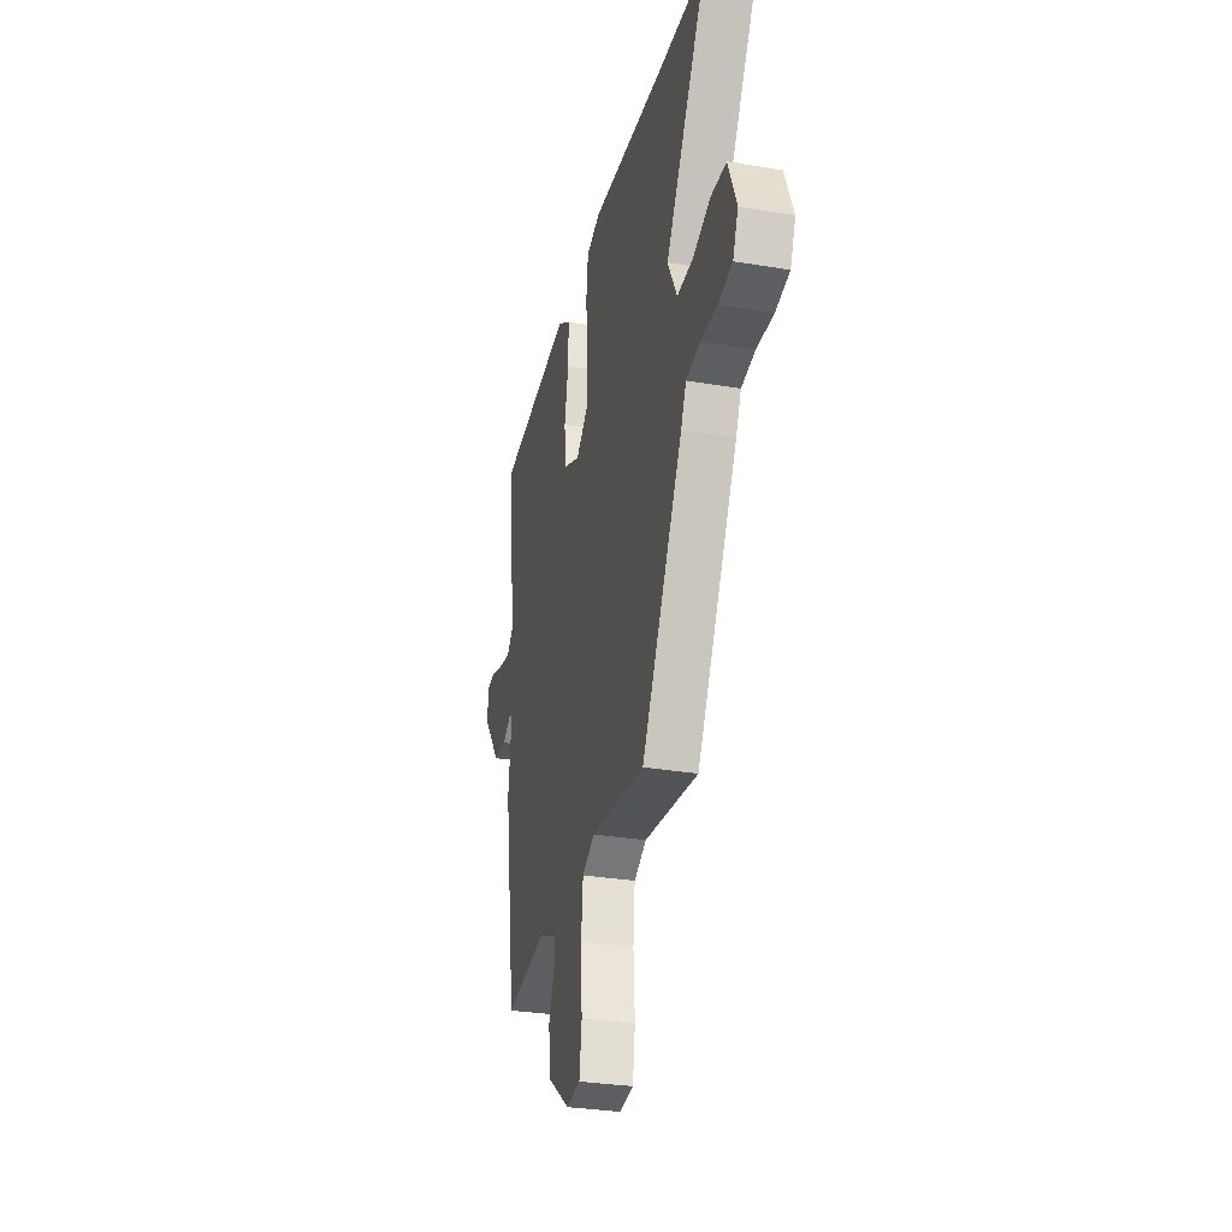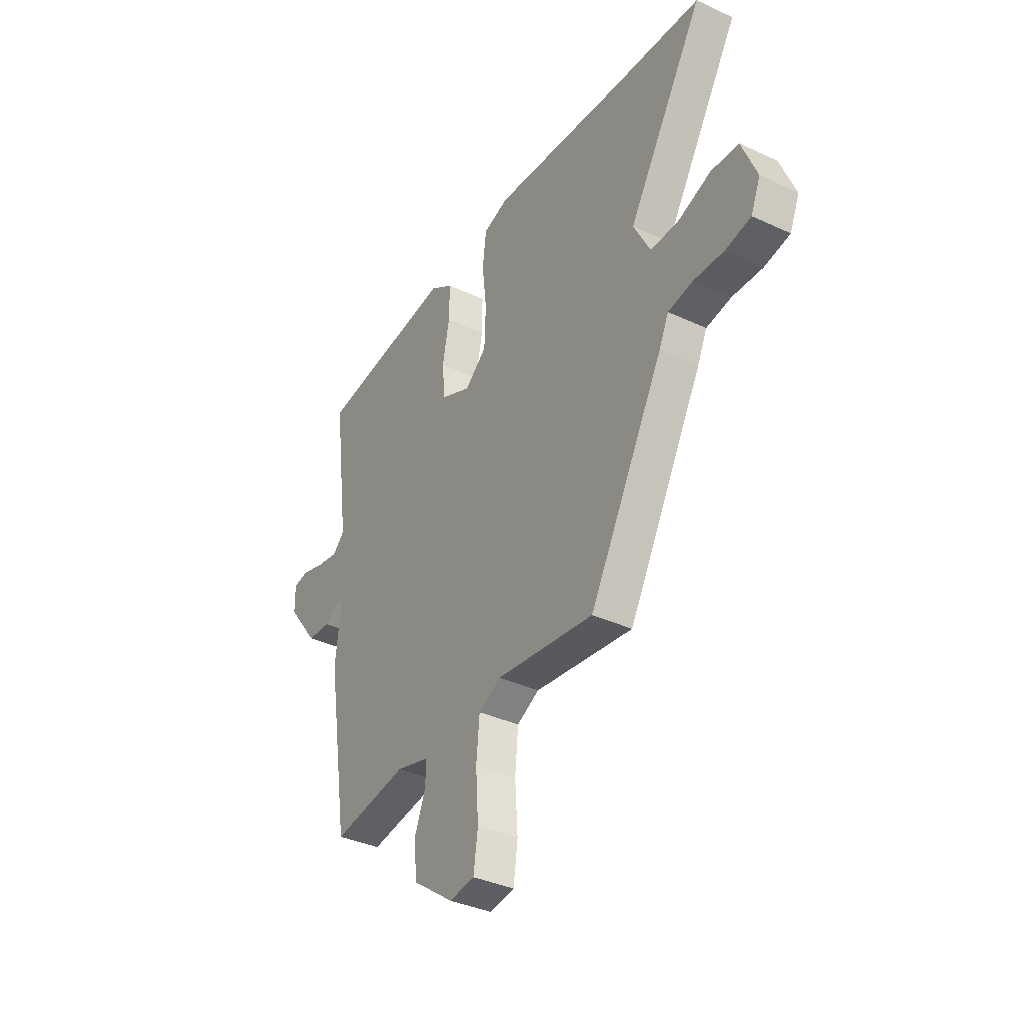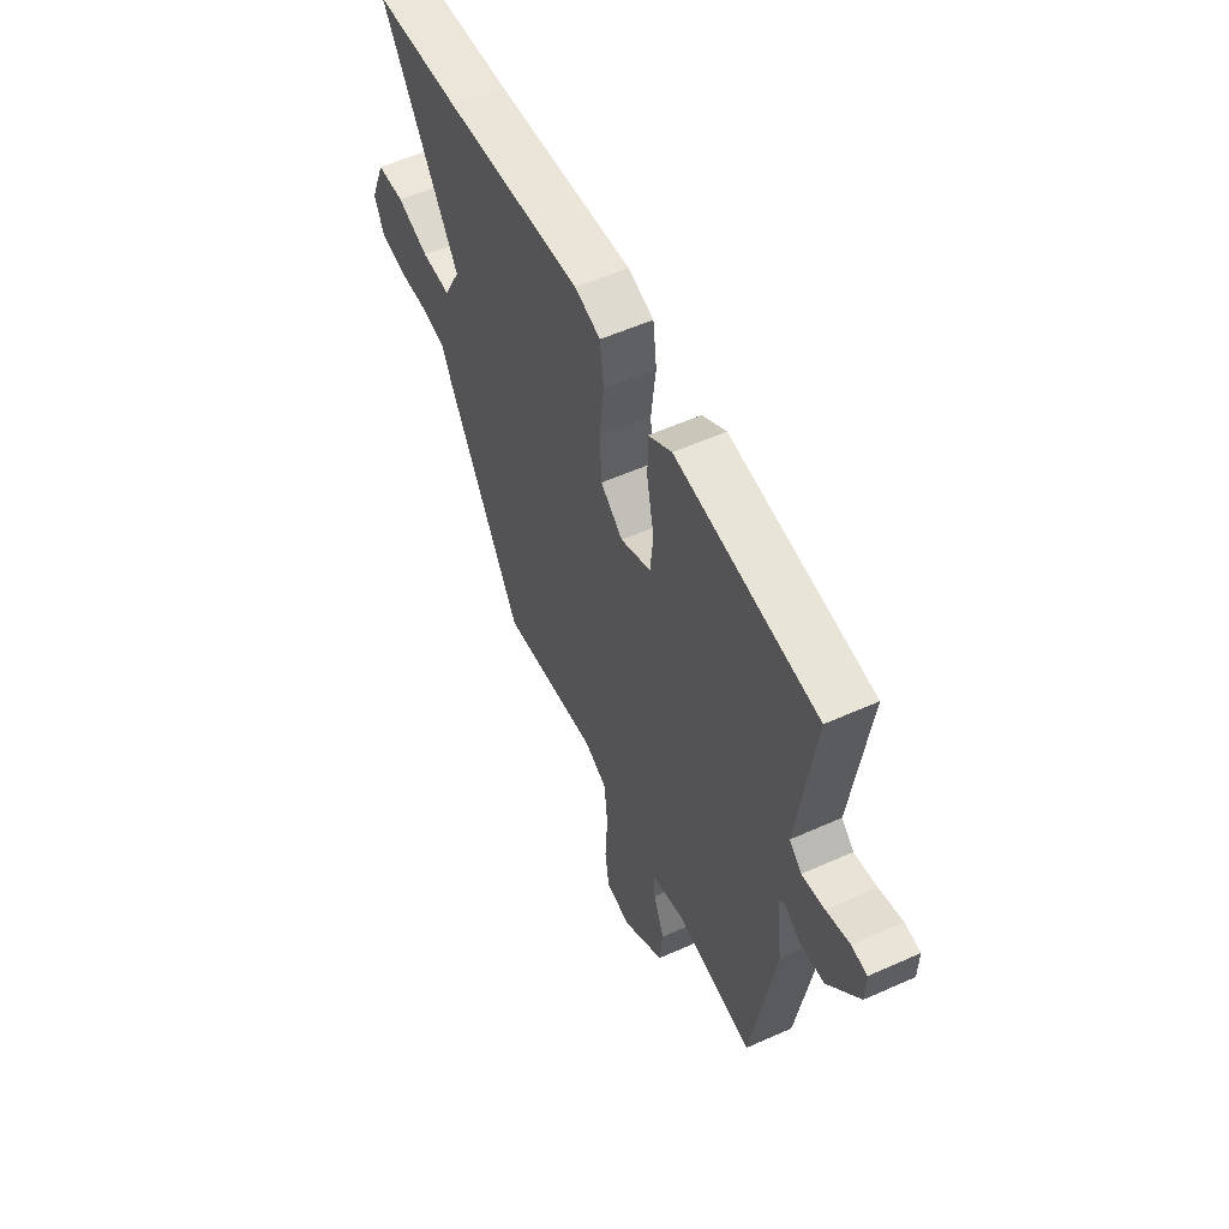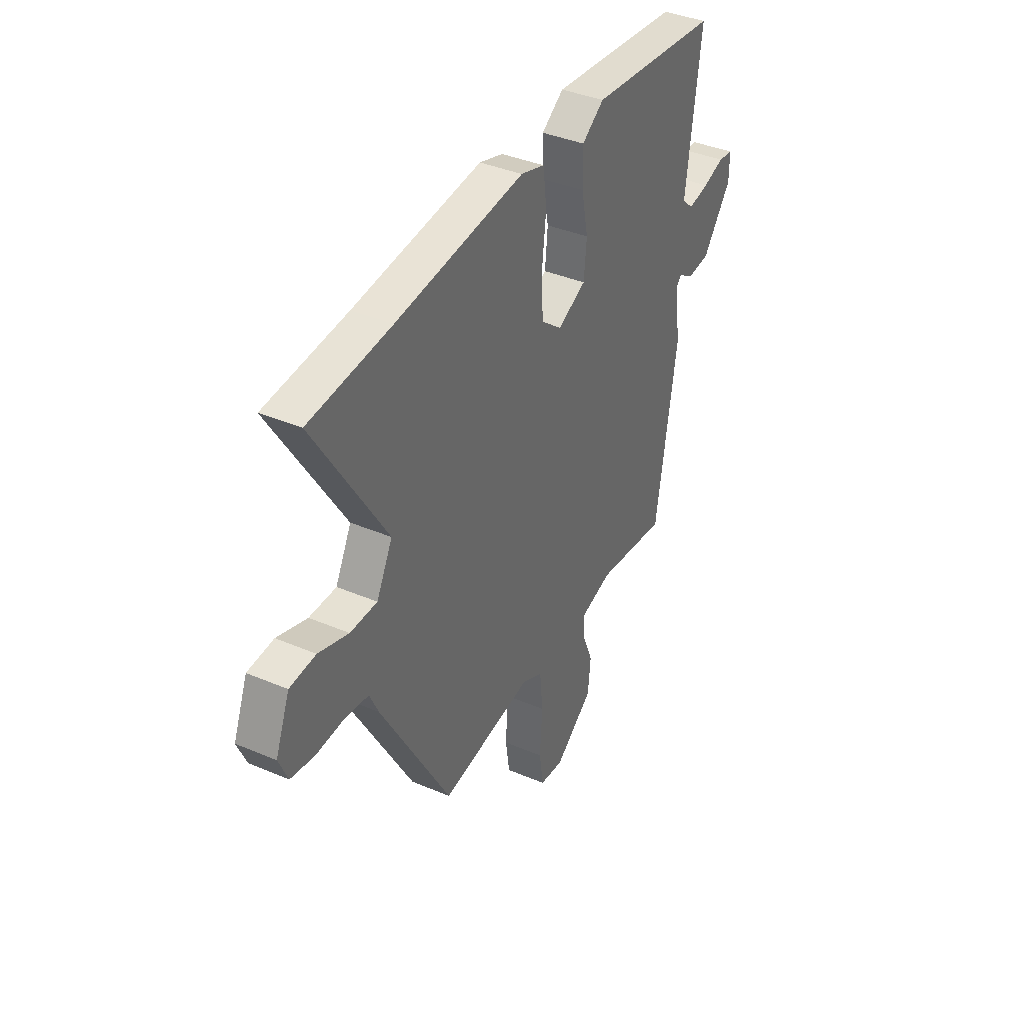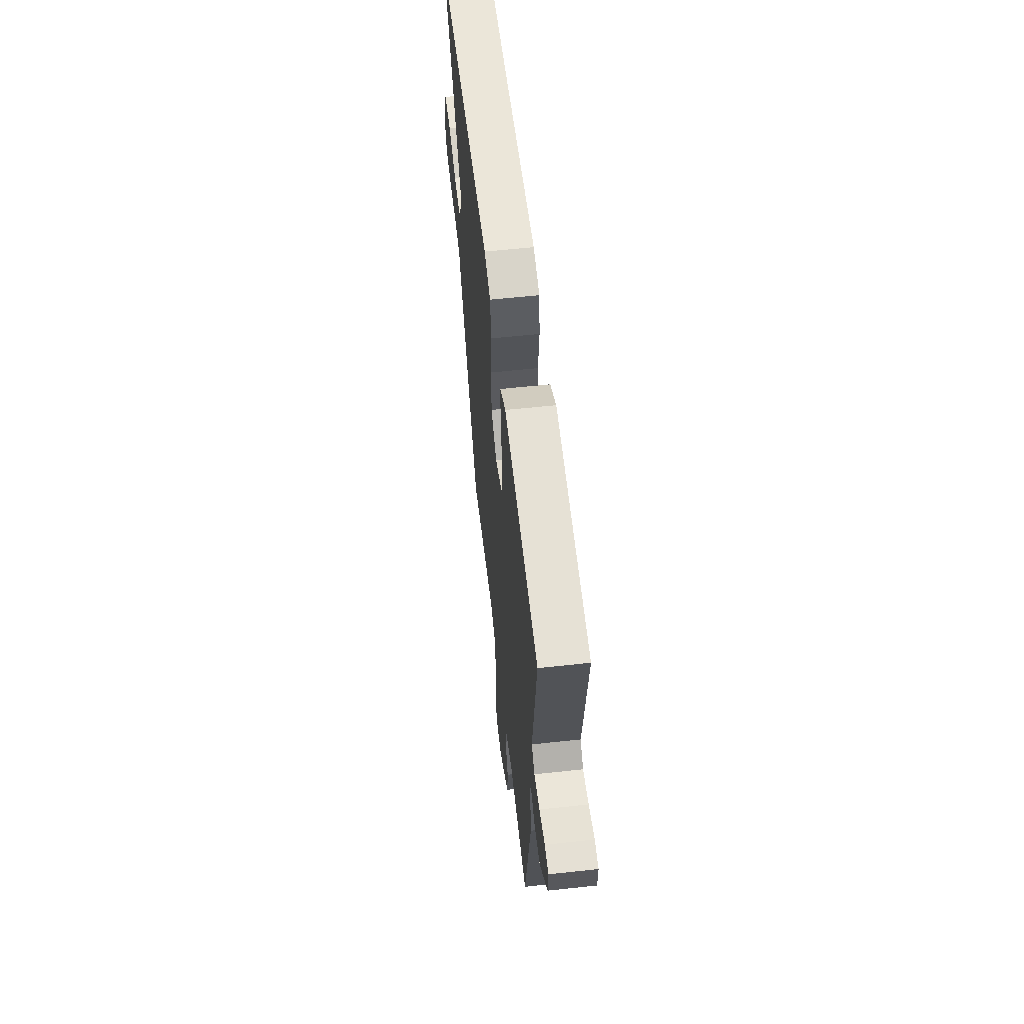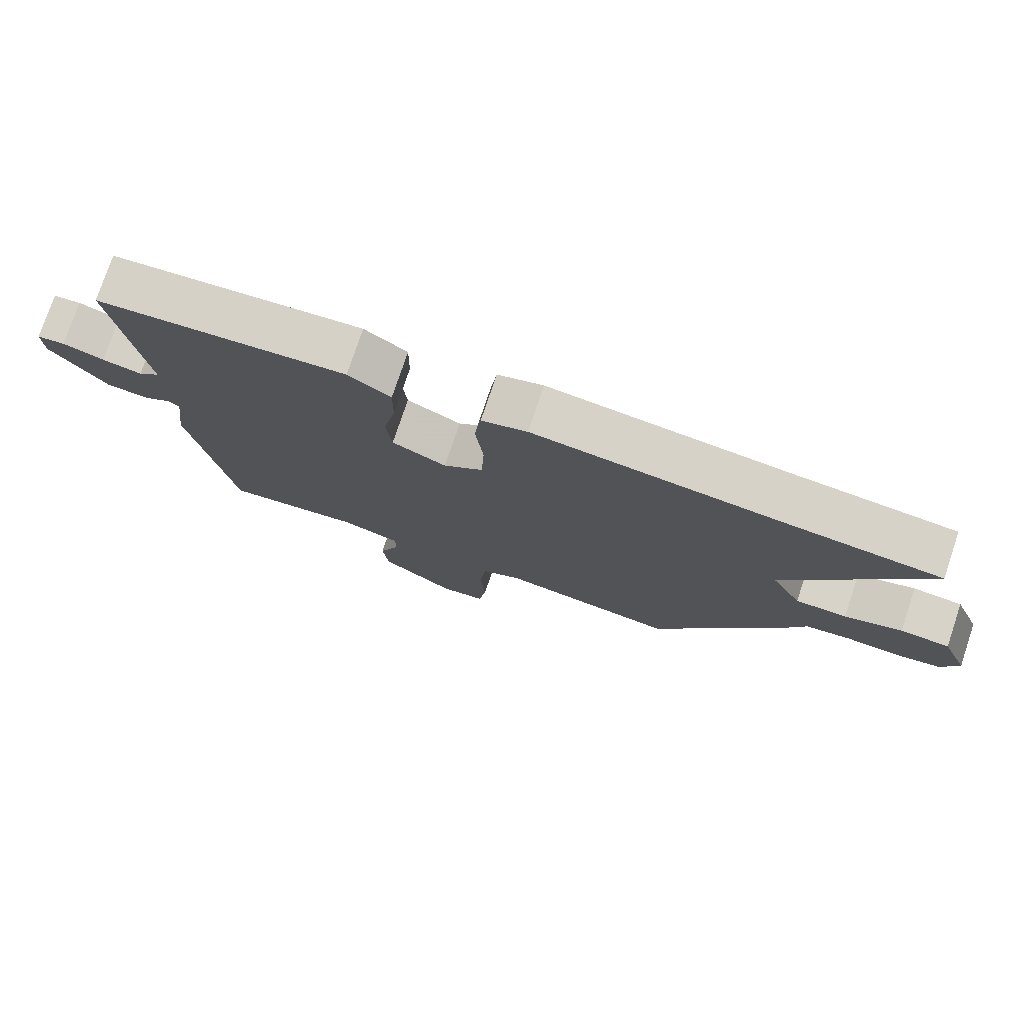
<metadata>
{"format":"obj","ext":"obj","renderer":"f3d","projection":"perspective","resolution":1024,"background":"white","views":[{"elev":-31.2,"azim":76.6,"up":"+Z"},{"elev":-37.1,"azim":59.2,"up":"+Z"},{"elev":56.1,"azim":-115.1,"up":"+Z"},{"elev":38.7,"azim":118.2,"up":"+Z"},{"elev":59.3,"azim":-96.4,"up":"+Z"},{"elev":76.8,"azim":18.5,"up":"+Z"}]}
</metadata>
<code>
v -0.476 0.07 -0.498
v -0.537 0.07 -0.117
v -0.521 0.07 0.012
v -0.536 0.07 0.027
v -0.579 0.07 0
v -0.644 0.07 0.006
v -0.728 0.07 0.116
v -0.729 0.07 0.179
v -0.687 0.07 0.184
v -0.625 0.07 0.164
v -0.565 0.07 0.152
v -0.532 0.07 0.182
v -0.575 0.07 0.505
v -0.197 0.07 0.541
v -0.133 0.07 0.497
v -0.134 0.07 0.414
v -0.153 0.07 0.319
v -0.145 0.07 0.237
v -0.063 0.07 0.198
v -0.003 0.07 0.246
v 0.001 0.07 0.341
v -0.011 0.07 0.446
v -0.001 0.07 0.527
v 0.068 0.07 0.548
v 0.439 0.07 0.506
v 0.675 0.07 0.484
v 0.468 0.07 0.151
v 0.514 0.07 0.062
v 0.592 0.07 0.062
v 0.679 0.07 0.091
v 0.754 0.07 0.085
v 0.795 0.07 -0.017
v 0.769 0.07 -0.078
v 0.7 0.07 -0.09
v 0.618 0.07 -0.085
v 0.55 0.07 -0.095
v 0.524 0.07 -0.151
v 0.321 0.07 -0.513
v 0.054 0.07 -0.473
v -0.007 0.07 -0.503
v -0.016 0.07 -0.595
v -0.009 0.07 -0.705
v -0.021 0.07 -0.786
v -0.09 0.07 -0.794
v -0.202 0.07 -0.711
v -0.21 0.07 -0.628
v -0.18 0.07 -0.553
v -0.178 0.07 -0.498
v -0.27 0.07 -0.471
v -0.476 0 -0.498
v -0.537 0 -0.117
v -0.521 0 0.012
v -0.536 0 0.027
v -0.579 0 0
v -0.644 0 0.006
v -0.728 0 0.116
v -0.729 0 0.179
v -0.687 0 0.184
v -0.625 0 0.164
v -0.565 0 0.152
v -0.532 0 0.182
v -0.575 0 0.505
v -0.197 0 0.541
v -0.133 0 0.497
v -0.134 0 0.414
v -0.153 0 0.319
v -0.145 0 0.237
v -0.063 0 0.198
v -0.003 0 0.246
v 0.001 0 0.341
v -0.011 0 0.446
v -0.001 0 0.527
v 0.068 0 0.548
v 0.439 0 0.506
v 0.675 0 0.484
v 0.468 0 0.151
v 0.514 0 0.062
v 0.592 0 0.062
v 0.679 0 0.091
v 0.754 0 0.085
v 0.795 0 -0.017
v 0.769 0 -0.078
v 0.7 0 -0.09
v 0.618 0 -0.085
v 0.55 0 -0.095
v 0.524 0 -0.151
v 0.321 0 -0.513
v 0.054 0 -0.473
v -0.007 0 -0.503
v -0.016 0 -0.595
v -0.009 0 -0.705
v -0.021 0 -0.786
v -0.09 0 -0.794
v -0.202 0 -0.711
v -0.21 0 -0.628
v -0.18 0 -0.553
v -0.178 0 -0.498
v -0.27 0 -0.471
f 44 45 46 47
f 44 47 48
f 41 42 43 44
f 40 41 44 48
f 39 40 48 49
f 36 37 38 39
f 32 33 34 35
f 32 35 36
f 29 30 31 32
f 28 29 32 36
f 27 28 36 39
f 25 26 27 39
f 21 22 23 24
f 20 21 24 25
f 19 20 25 39
f 14 15 16 17
f 12 13 14 17
f 11 12 17 18
f 7 8 9 10
f 7 10 11
f 4 5 6 7
f 4 7 11 18
f 49 1 2 3
f 19 39 49 3
f 3 4 18 19
f 96 95 94 93
f 97 96 93
f 93 92 91 90
f 97 93 90 89
f 98 97 89 88
f 88 87 86 85
f 84 83 82 81
f 85 84 81
f 81 80 79 78
f 85 81 78 77
f 88 85 77 76
f 88 76 75 74
f 73 72 71 70
f 74 73 70 69
f 88 74 69 68
f 66 65 64 63
f 66 63 62 61
f 67 66 61 60
f 59 58 57 56
f 60 59 56
f 56 55 54 53
f 67 60 56 53
f 52 51 50 98
f 52 98 88 68
f 68 67 53 52
f 1 50 51 2
f 2 51 52 3
f 3 52 53 4
f 4 53 54 5
f 5 54 55 6
f 6 55 56 7
f 7 56 57 8
f 8 57 58 9
f 9 58 59 10
f 10 59 60 11
f 11 60 61 12
f 12 61 62 13
f 13 62 63 14
f 14 63 64 15
f 15 64 65 16
f 16 65 66 17
f 17 66 67 18
f 18 67 68 19
f 19 68 69 20
f 20 69 70 21
f 21 70 71 22
f 22 71 72 23
f 23 72 73 24
f 24 73 74 25
f 25 74 75 26
f 26 75 76 27
f 27 76 77 28
f 28 77 78 29
f 29 78 79 30
f 30 79 80 31
f 31 80 81 32
f 32 81 82 33
f 33 82 83 34
f 34 83 84 35
f 35 84 85 36
f 36 85 86 37
f 37 86 87 38
f 38 87 88 39
f 39 88 89 40
f 40 89 90 41
f 41 90 91 42
f 42 91 92 43
f 43 92 93 44
f 44 93 94 45
f 45 94 95 46
f 46 95 96 47
f 47 96 97 48
f 48 97 98 49
f 49 98 50 1

</code>
